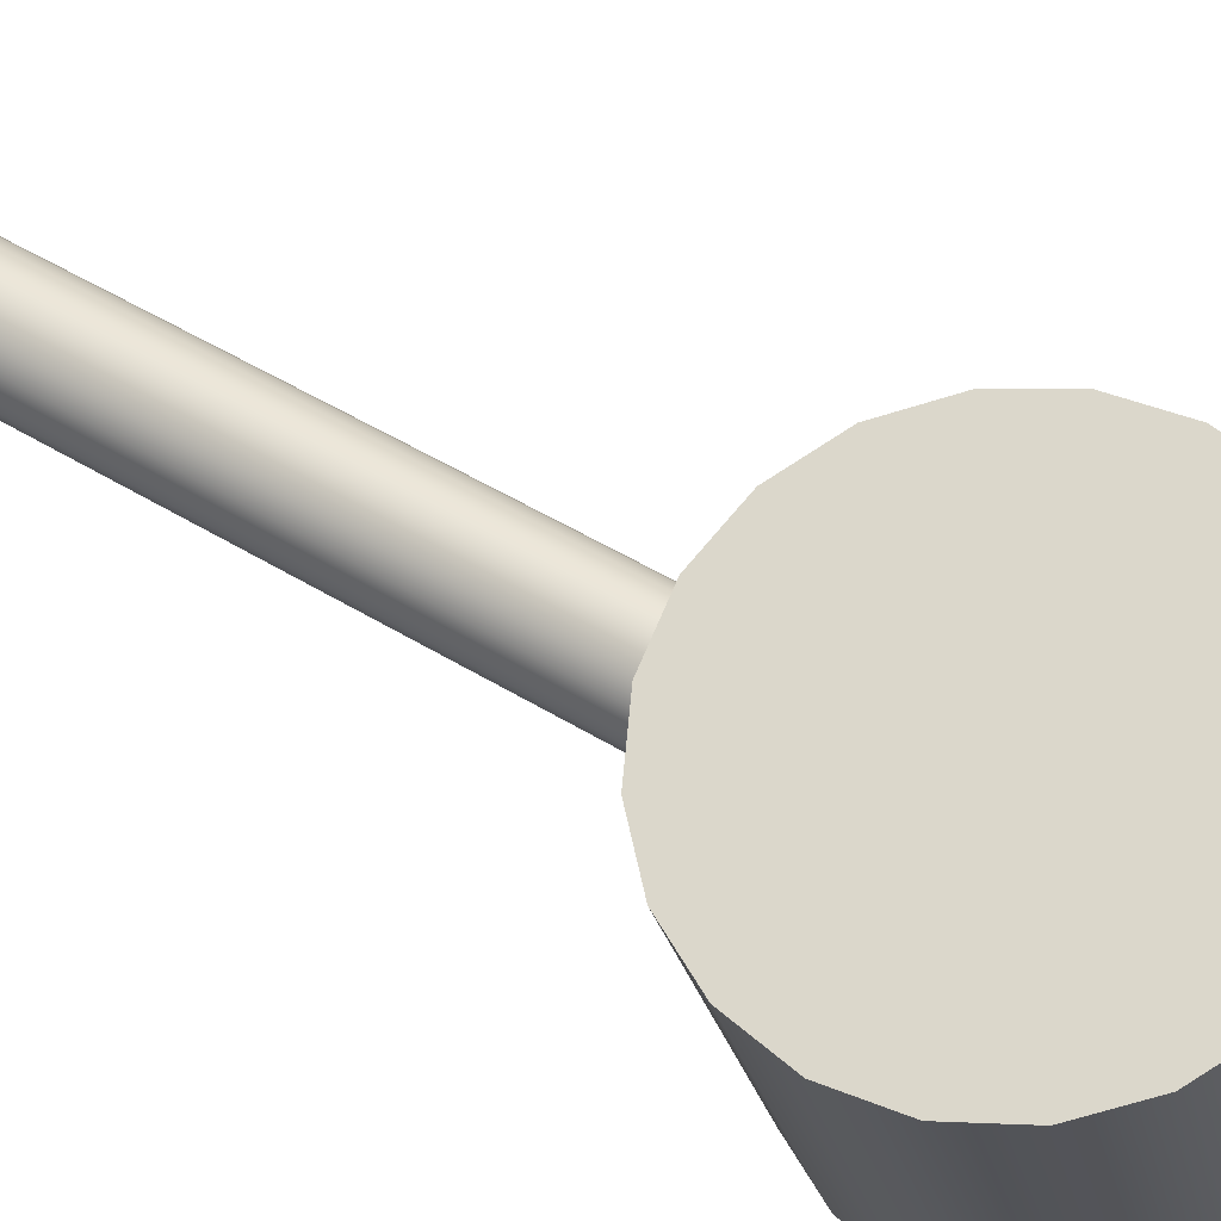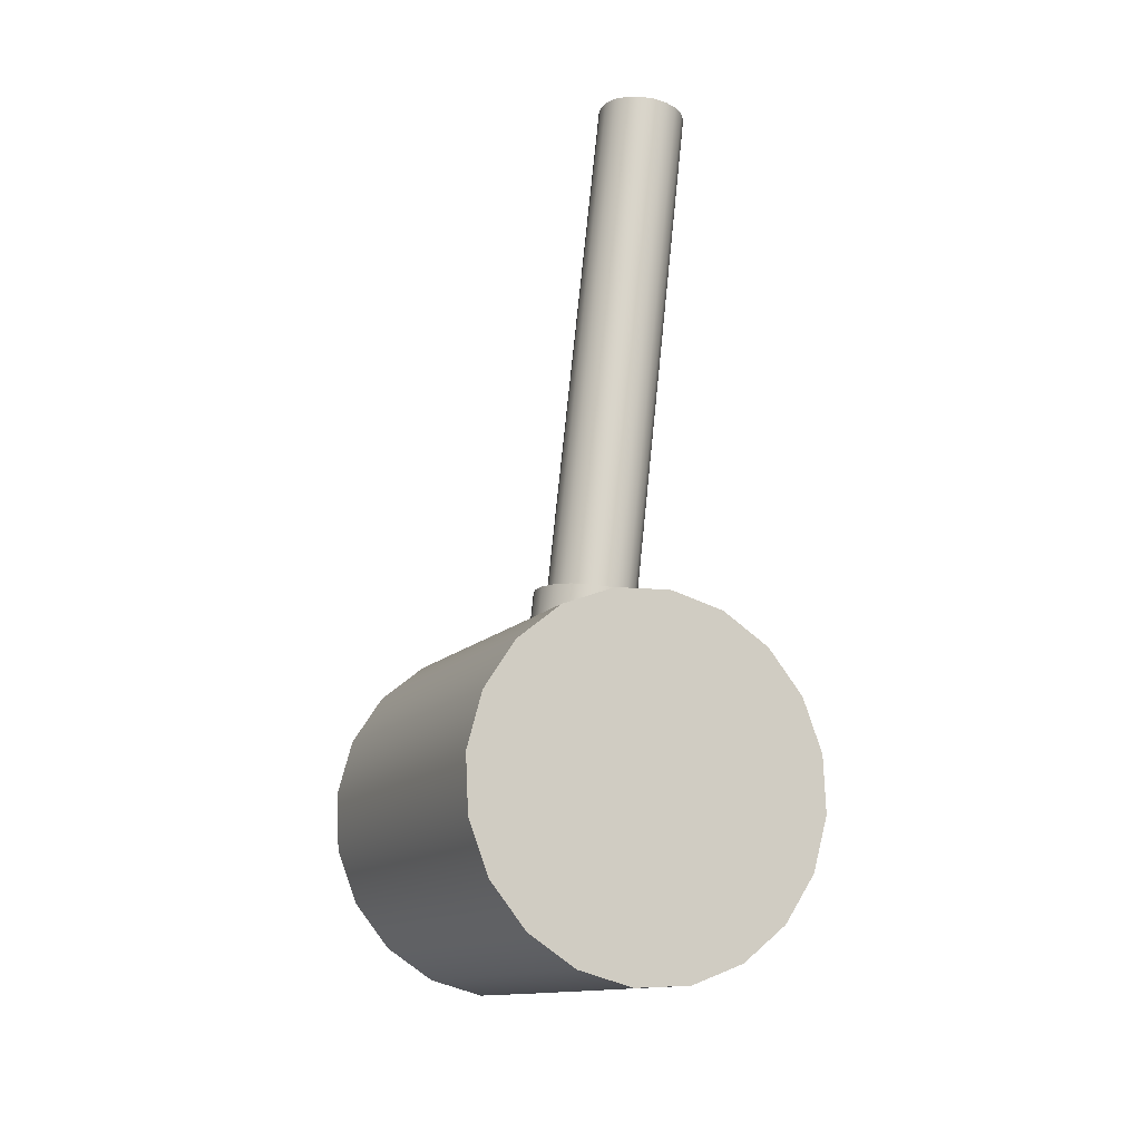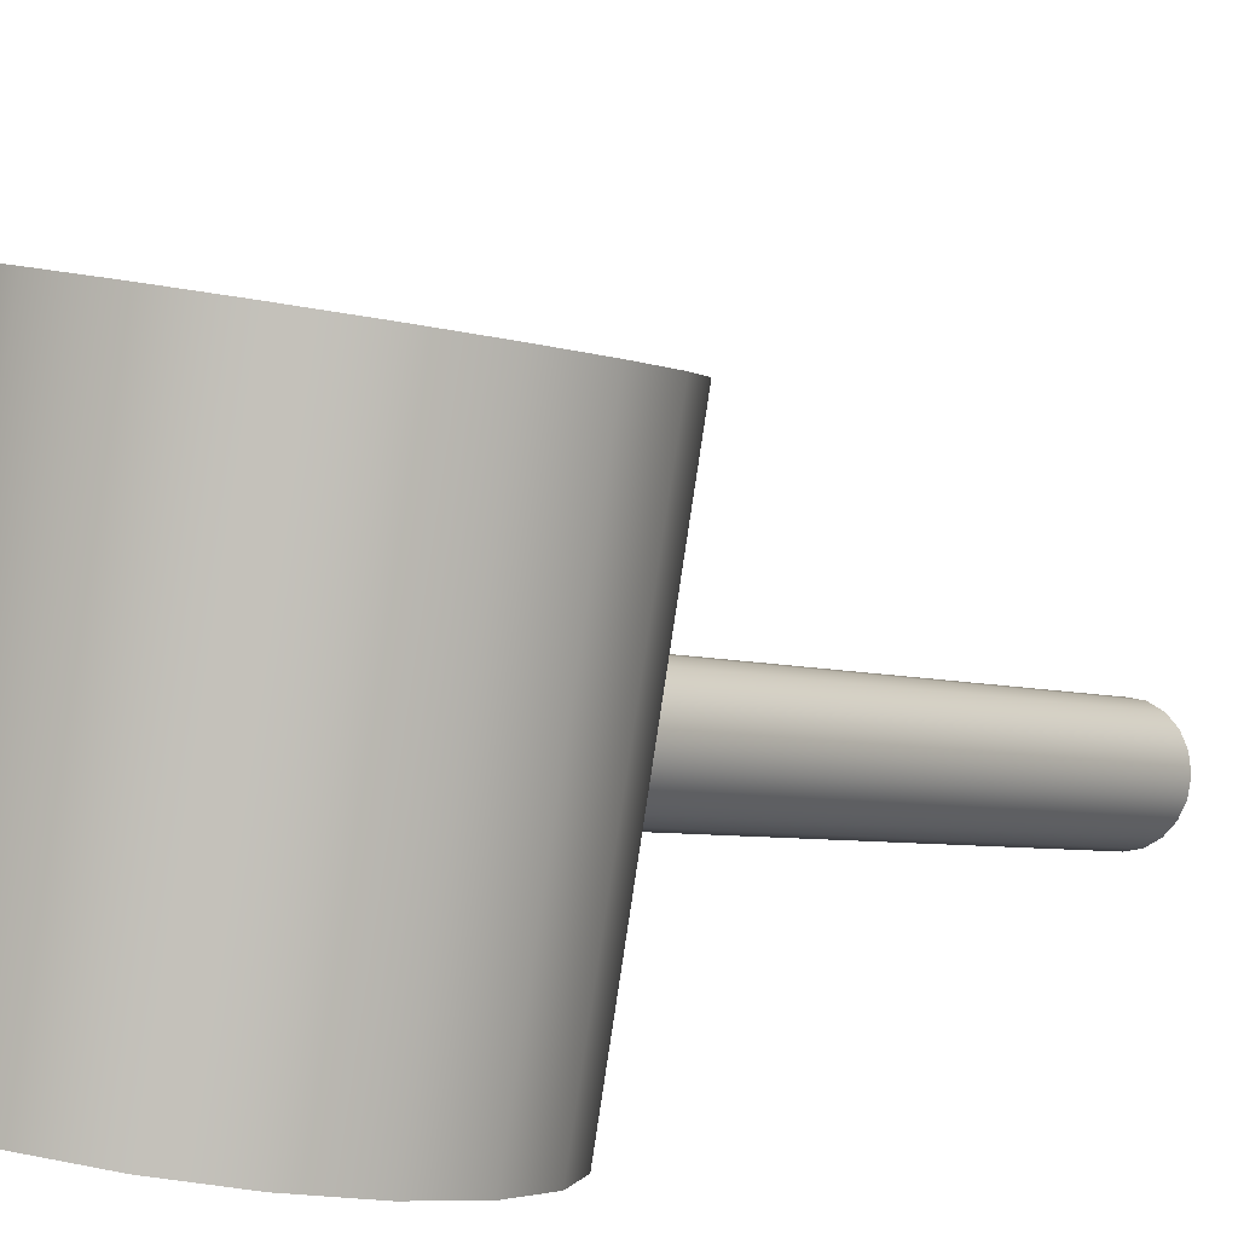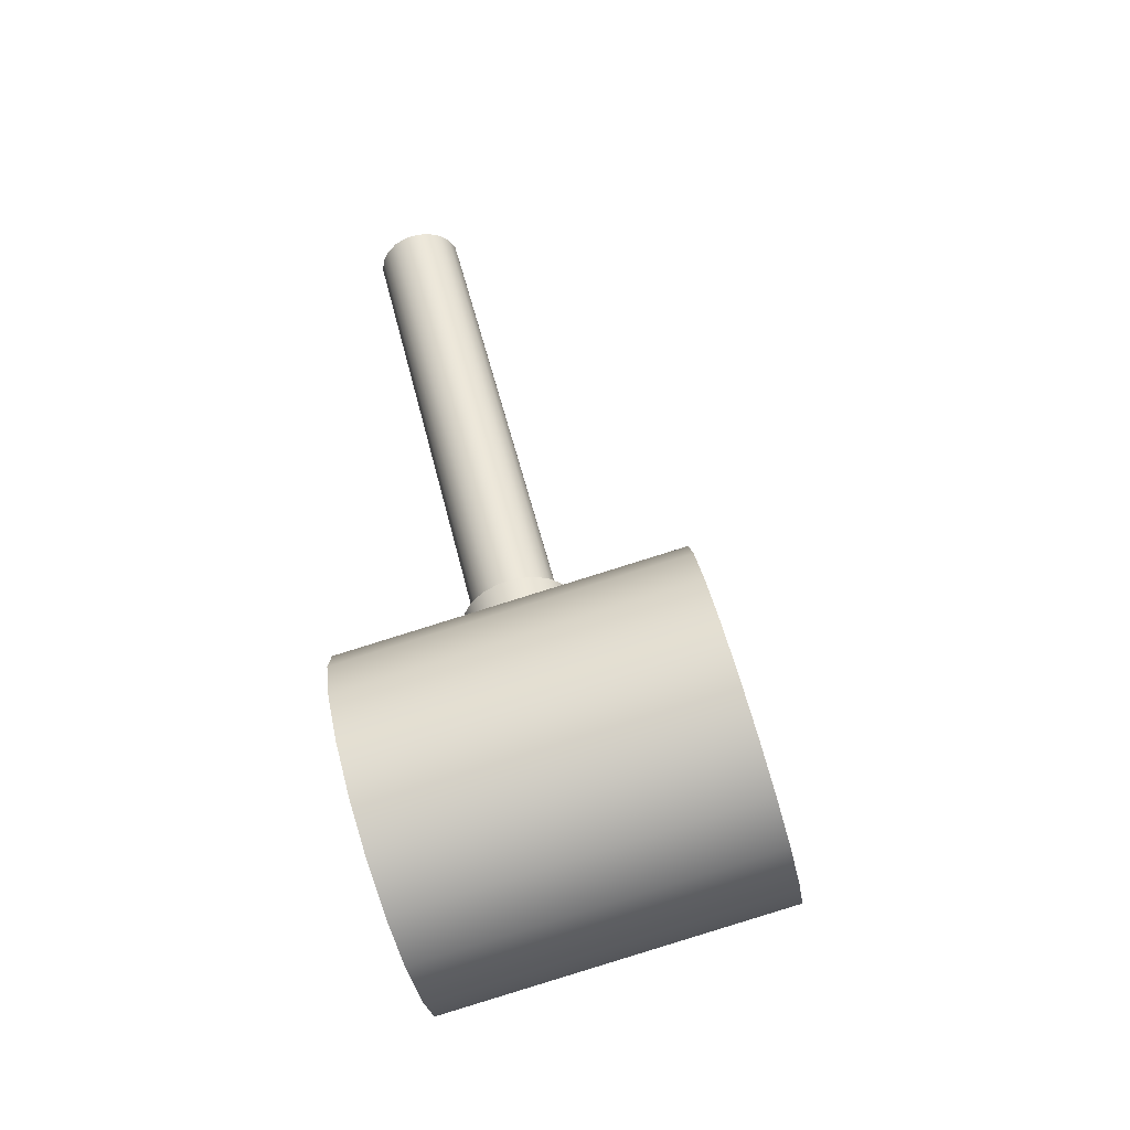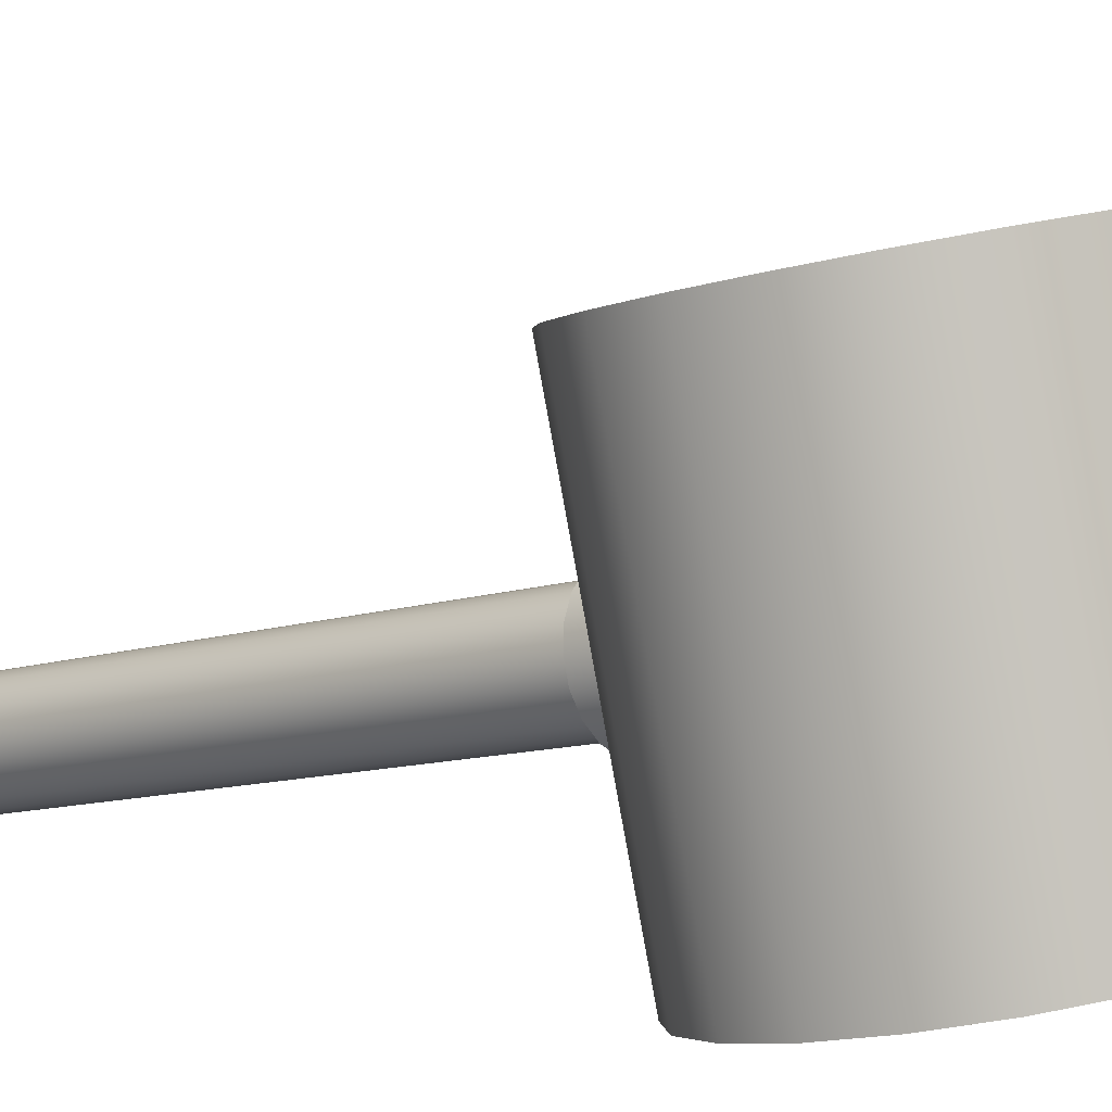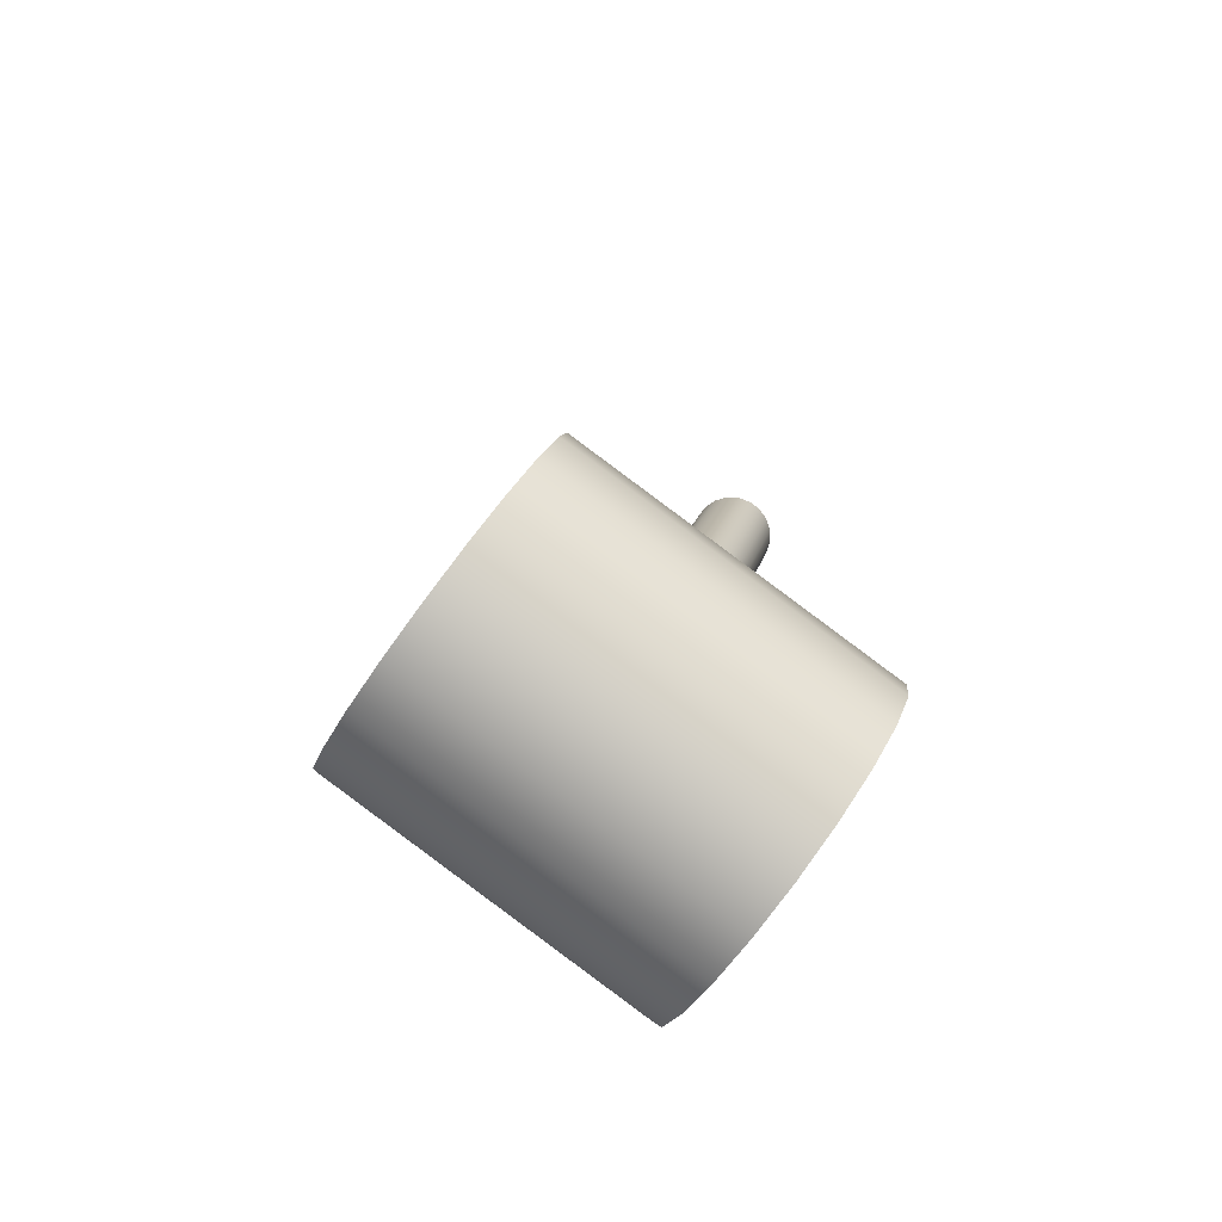
<metadata>
{"format":"obj","ext":"obj","renderer":"f3d","projection":"perspective","resolution":1024,"background":"white","views":[{"elev":73.9,"azim":122.0,"up":"+Y"},{"elev":-27.6,"azim":-24.8,"up":"+Z"},{"elev":12.7,"azim":-140.2,"up":"+Y"},{"elev":-36.0,"azim":100.7,"up":"+Z"},{"elev":10.2,"azim":129.7,"up":"+Y"},{"elev":-67.0,"azim":-124.3,"up":"+Z"}]}
</metadata>
<code>
g default
v -0.314 0.08077 -3.978
v -0.5923 0.04726 -3.839
v -0.8128 -0.004758 -3.623
v -0.9538 -0.07019 -3.352
v -1.002 -0.1426 -3.051
v -0.9517 -0.215 -2.751
v -0.8087 -0.2802 -2.48
v -0.5867 -0.3319 -2.266
v -0.3074 -0.3649 -2.129
v 0.001759 -0.3761 -2.082
v 0.3106 -0.3644 -2.131
v 0.5889 -0.3309 -2.27
v 0.8093 -0.2789 -2.486
v 0.9504 -0.2135 -2.757
v 0.9983 -0.141 -3.058
v 0.9483 -0.06864 -3.358
v 0.8053 -0.00344 -3.628
v 0.5833 0.04822 -3.843
v 0.304 0.08127 -3.98
v -0.005194 0.09249 -4.026
v -0.314 2.025 -3.509
v -0.5923 1.992 -3.37
v -0.8128 1.94 -3.154
v -0.9538 1.874 -2.883
v -1.002 1.802 -2.582
v -0.9517 1.729 -2.282
v -0.8087 1.664 -2.012
v -0.5867 1.612 -1.797
v -0.3074 1.579 -1.66
v 0.001759 1.568 -1.614
v 0.3106 1.58 -1.662
v 0.5889 1.613 -1.801
v 0.8093 1.665 -2.017
v 0.9504 1.731 -2.289
v 0.9983 1.803 -2.589
v 0.9483 1.876 -2.889
v 0.8053 1.941 -3.16
v 0.5833 1.993 -3.374
v 0.304 2.026 -3.511
v -0.005194 2.037 -3.558
v -0.001718 -0.1418 -3.054
v -0.001718 1.802 -2.586
v 0.126 -0.3475 1.116
v 0.05166 -0.371 1.111
v -0.02656 -0.3711 1.111
v -0.1009 -0.3477 1.117
v -0.1642 -0.303 1.128
v -0.2102 -0.2415 1.143
v -0.2344 -0.1692 1.16
v -0.2344 -0.0932 1.179
v -0.2102 -0.02086 1.196
v -0.1642 0.04069 1.211
v -0.1009 0.08544 1.221
v -0.02656 0.109 1.227
v 0.05165 0.1091 1.226
v 0.126 0.08563 1.22
v 0.1893 0.04098 1.209
v 0.2353 -0.0205 1.194
v 0.2595 -0.0928 1.177
v 0.2595 -0.1688 1.159
v 0.2353 -0.2412 1.141
v 0.1893 -0.3027 1.127
v 0.1121 0.5898 -2.773
v 0.03775 0.5662 -2.778
v -0.04047 0.5661 -2.778
v -0.1149 0.5896 -2.772
v -0.1781 0.6342 -2.761
v -0.2241 0.6957 -2.746
v -0.2483 0.768 -2.728
v -0.2483 0.844 -2.71
v -0.2241 0.9164 -2.693
v -0.1781 0.9779 -2.678
v -0.1149 1.023 -2.667
v -0.04047 1.046 -2.662
v 0.03775 1.046 -2.662
v 0.1121 1.023 -2.668
v 0.1754 0.9782 -2.679
v 0.2214 0.9167 -2.694
v 0.2456 0.8444 -2.712
v 0.2456 0.7684 -2.73
v 0.2214 0.6961 -2.747
v 0.1754 0.6345 -2.762
v 0.01255 -0.131 1.169
v -0.00136 0.8062 -2.72
v 0.2492 0.6003 -1.699
v 0.225 0.6726 -1.681
v 0.179 0.7341 -1.666
v 0.1158 0.7787 -1.655
v 0.04137 0.8022 -1.649
v -0.03685 0.8021 -1.649
v -0.1112 0.7785 -1.654
v -0.1745 0.7338 -1.665
v -0.2205 0.6722 -1.68
v -0.2447 0.5999 -1.697
v -0.2447 0.5239 -1.715
v -0.2205 0.4516 -1.733
v -0.1745 0.3901 -1.748
v -0.1112 0.3454 -1.759
v -0.03685 0.322 -1.765
v 0.04137 0.3221 -1.765
v 0.1158 0.3456 -1.76
v 0.179 0.3904 -1.749
v 0.225 0.4519 -1.734
v 0.2492 0.5243 -1.717
v 0.2482 0.6659 -1.971
v 0.224 0.7382 -1.953
v 0.1781 0.7996 -1.938
v 0.1148 0.8443 -1.927
v 0.0404 0.8677 -1.921
v -0.03782 0.8677 -1.921
v -0.1122 0.8441 -1.926
v -0.1755 0.7993 -1.937
v -0.2215 0.7378 -1.952
v -0.2456 0.6655 -1.969
v -0.2456 0.5894 -1.987
v -0.2215 0.5171 -2.005
v -0.1755 0.4556 -2.02
v -0.1122 0.411 -2.031
v -0.03782 0.3876 -2.037
v 0.0404 0.3876 -2.037
v 0.1148 0.4112 -2.032
v 0.1781 0.4559 -2.021
v 0.224 0.5175 -2.006
v 0.2482 0.5898 -1.989
v 0.3223 0.6116 -1.696
v 0.291 0.7053 -1.674
v 0.3214 0.6772 -1.968
v 0.29 0.7709 -1.946
v 0.2314 0.785 -1.654
v 0.2304 0.8506 -1.926
v 0.1494 0.8429 -1.64
v 0.1484 0.9085 -1.912
v 0.05296 0.8733 -1.632
v 0.05199 0.9389 -1.904
v -0.04843 0.8732 -1.632
v -0.04941 0.9388 -1.904
v -0.1449 0.8427 -1.639
v -0.1458 0.9082 -1.911
v -0.2269 0.7847 -1.653
v -0.2279 0.8502 -1.925
v -0.2865 0.7049 -1.672
v -0.2875 0.7704 -1.944
v -0.3178 0.6111 -1.694
v -0.3188 0.6767 -1.966
v -0.3178 0.5125 -1.718
v -0.3188 0.5781 -1.99
v -0.2865 0.4188 -1.741
v -0.2875 0.4844 -2.013
v -0.2269 0.3391 -1.76
v -0.2279 0.4047 -2.032
v -0.1449 0.2812 -1.774
v -0.1458 0.3468 -2.046
v -0.04843 0.2509 -1.782
v -0.04941 0.3164 -2.054
v 0.05296 0.2509 -1.782
v 0.05199 0.3165 -2.054
v 0.1494 0.2815 -1.775
v 0.1484 0.347 -2.047
v 0.2314 0.3395 -1.761
v 0.2304 0.405 -2.033
v 0.291 0.4193 -1.742
v 0.29 0.4848 -2.014
v 0.3223 0.5131 -1.72
v 0.3214 0.5786 -1.992
g pCylinder3
f 1 2 22 21
f 2 3 23 22
f 3 4 24 23
f 4 5 25 24
f 5 6 26 25
f 6 7 27 26
f 7 8 28 27
f 8 9 29 28
f 9 10 30 29
f 10 11 31 30
f 11 12 32 31
f 12 13 33 32
f 13 14 34 33
f 14 15 35 34
f 15 16 36 35
f 16 17 37 36
f 17 18 38 37
f 18 19 39 38
f 19 20 40 39
f 20 1 21 40
f 2 1 41
f 3 2 41
f 4 3 41
f 5 4 41
f 6 5 41
f 7 6 41
f 8 7 41
f 9 8 41
f 10 9 41
f 11 10 41
f 12 11 41
f 13 12 41
f 14 13 41
f 15 14 41
f 16 15 41
f 17 16 41
f 18 17 41
f 19 18 41
f 20 19 41
f 1 20 41
f 21 22 42
f 22 23 42
f 23 24 42
f 24 25 42
f 25 26 42
f 26 27 42
f 27 28 42
f 28 29 42
f 29 30 42
f 30 31 42
f 31 32 42
f 32 33 42
f 33 34 42
f 34 35 42
f 35 36 42
f 36 37 42
f 37 38 42
f 38 39 42
f 39 40 42
f 40 21 42
f 43 44 100 101
f 44 45 99 100
f 45 46 98 99
f 46 47 97 98
f 47 48 96 97
f 48 49 95 96
f 49 50 94 95
f 50 51 93 94
f 51 52 92 93
f 52 53 91 92
f 53 54 90 91
f 54 55 89 90
f 55 56 88 89
f 56 57 87 88
f 57 58 86 87
f 58 59 85 86
f 59 60 104 85
f 60 61 103 104
f 61 62 102 103
f 62 43 101 102
f 44 43 83
f 45 44 83
f 46 45 83
f 47 46 83
f 48 47 83
f 49 48 83
f 50 49 83
f 51 50 83
f 52 51 83
f 53 52 83
f 54 53 83
f 55 54 83
f 56 55 83
f 57 56 83
f 58 57 83
f 59 58 83
f 60 59 83
f 61 60 83
f 62 61 83
f 43 62 83
f 63 64 84
f 64 65 84
f 65 66 84
f 66 67 84
f 67 68 84
f 68 69 84
f 69 70 84
f 70 71 84
f 71 72 84
f 72 73 84
f 73 74 84
f 74 75 84
f 75 76 84
f 76 77 84
f 77 78 84
f 78 79 84
f 79 80 84
f 80 81 84
f 81 82 84
f 82 63 84
f 126 125 127 128
f 129 126 128 130
f 131 129 130 132
f 133 131 132 134
f 135 133 134 136
f 137 135 136 138
f 139 137 138 140
f 141 139 140 142
f 143 141 142 144
f 145 143 144 146
f 147 145 146 148
f 149 147 148 150
f 151 149 150 152
f 153 151 152 154
f 155 153 154 156
f 157 155 156 158
f 159 157 158 160
f 161 159 160 162
f 163 161 162 164
f 125 163 164 127
f 106 105 79 78
f 107 106 78 77
f 108 107 77 76
f 109 108 76 75
f 110 109 75 74
f 111 110 74 73
f 112 111 73 72
f 113 112 72 71
f 114 113 71 70
f 115 114 70 69
f 116 115 69 68
f 117 116 68 67
f 118 117 67 66
f 119 118 66 65
f 120 119 65 64
f 121 120 64 63
f 122 121 63 82
f 123 122 82 81
f 124 123 81 80
f 105 124 80 79
f 86 85 125 126
f 105 106 128 127
f 87 86 126 129
f 106 107 130 128
f 88 87 129 131
f 107 108 132 130
f 89 88 131 133
f 108 109 134 132
f 90 89 133 135
f 109 110 136 134
f 91 90 135 137
f 110 111 138 136
f 92 91 137 139
f 111 112 140 138
f 93 92 139 141
f 112 113 142 140
f 94 93 141 143
f 113 114 144 142
f 95 94 143 145
f 114 115 146 144
f 96 95 145 147
f 115 116 148 146
f 97 96 147 149
f 116 117 150 148
f 98 97 149 151
f 117 118 152 150
f 99 98 151 153
f 118 119 154 152
f 100 99 153 155
f 119 120 156 154
f 101 100 155 157
f 120 121 158 156
f 102 101 157 159
f 121 122 160 158
f 103 102 159 161
f 122 123 162 160
f 104 103 161 163
f 123 124 164 162
f 85 104 163 125
f 124 105 127 164

</code>
